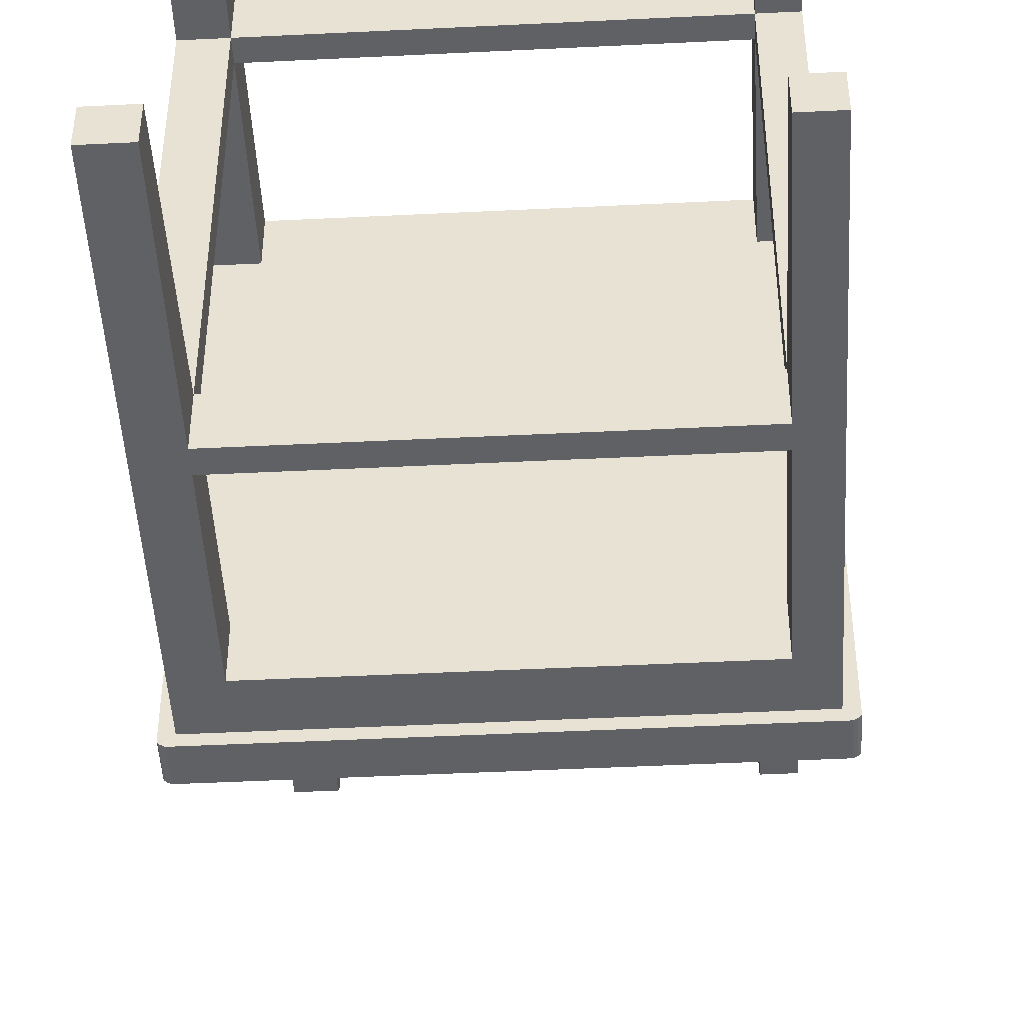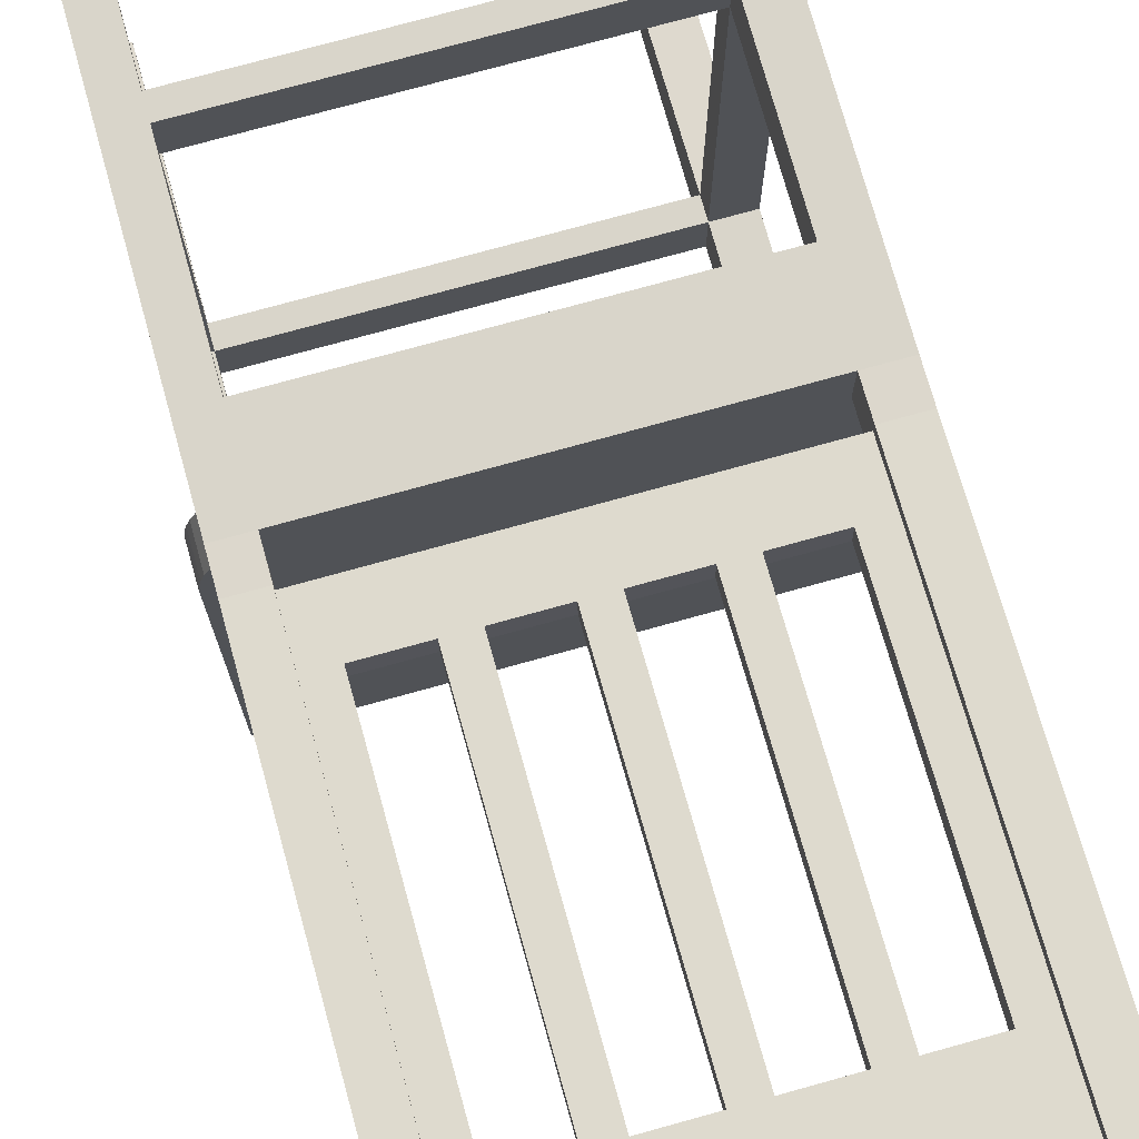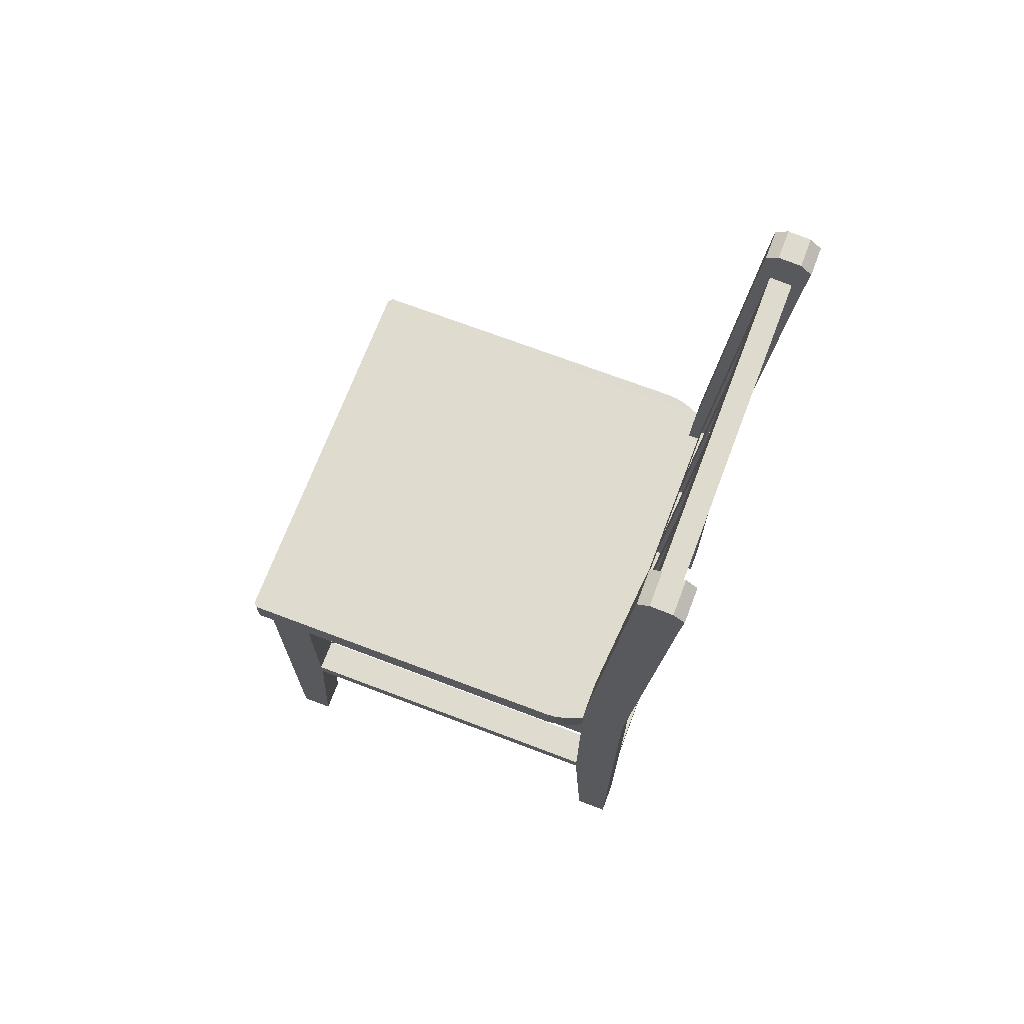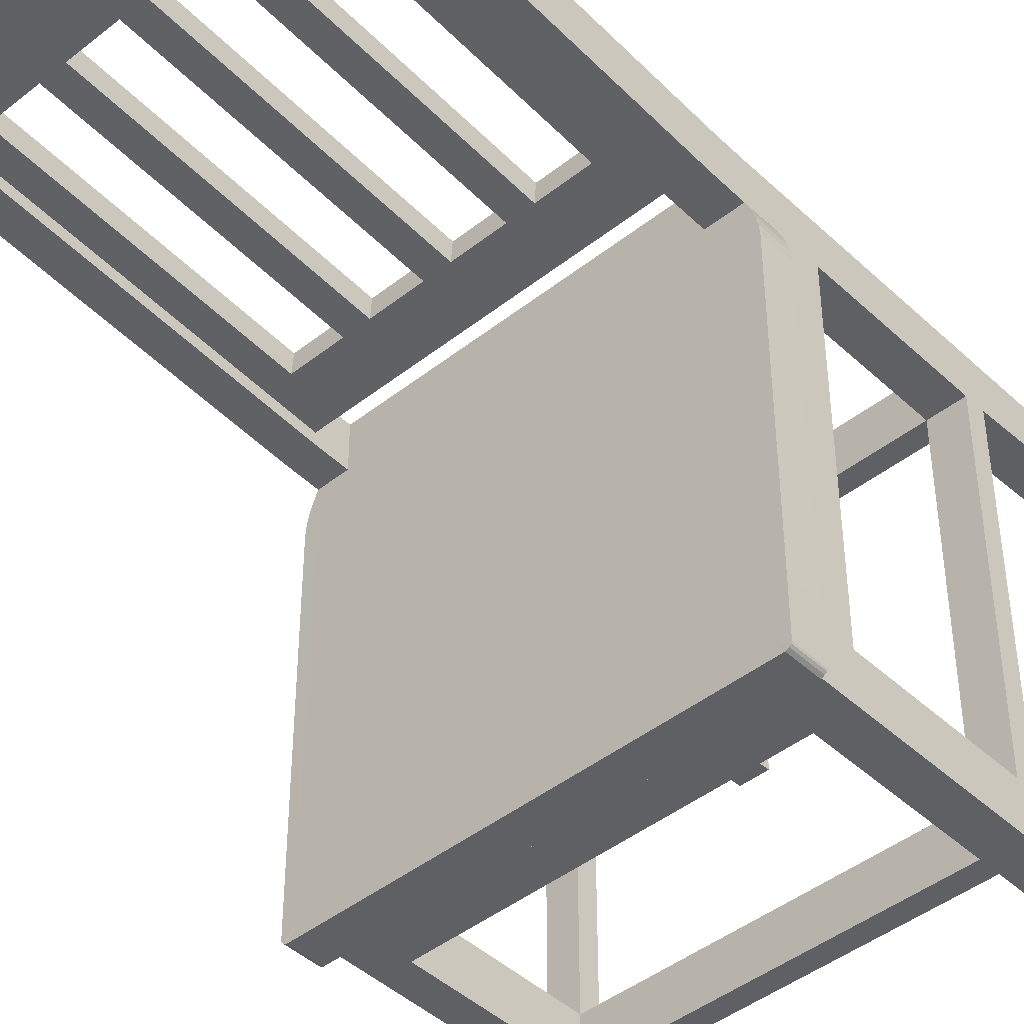
<metadata>
{"format":"obj","ext":"obj","renderer":"f3d","projection":"perspective","resolution":1024,"background":"white","views":[{"elev":-47.1,"azim":3.2,"up":"+Z"},{"elev":74.7,"azim":164.5,"up":"+Z"},{"elev":70.5,"azim":-69.2,"up":"+Y"},{"elev":-44.3,"azim":-137.3,"up":"+Z"}]}
</metadata>
<code>
o Cube.000_Cube.003
v 0.03189 0.009901 0.2538
v 0.03189 0.1237 0.2616
v -0.02662 0.1237 0.2616
v -0.02662 0.009901 0.2538
v -0.1436 0.1237 0.2616
v -0.1436 0.009901 0.2538
v -0.3191 0.009901 0.2538
v -0.3191 0.1237 0.2616
v -0.3776 0.1237 0.2616
v -0.3776 0.009901 0.2538
v -0.3191 0.7688 0.3059
v -0.3776 0.7688 0.3059
v -0.2021 0.7688 0.3059
v -0.2021 0.9585 0.3189
v -0.3191 0.9585 0.3189
v -0.3191 0.7723 0.2547
v -0.2021 0.7723 0.2547
v -0.2021 0.1237 0.2616
v -0.2021 0.1272 0.2104
v -0.3191 0.962 0.2678
v -0.2021 0.962 0.2678
v -0.3191 0.1272 0.2104
v 0.3244 0.01153 0.2539
v 0.2074 0.01153 0.2539
v 0.2074 0.01341 0.2026
v 0.3244 0.01341 0.2026
v 0.1489 0.01153 0.2539
v 0.03189 0.01153 0.2539
v 0.03189 0.01341 0.2026
v 0.1489 0.01341 0.2026
v -0.02662 0.01153 0.2539
v -0.1436 0.01153 0.2539
v -0.1436 0.01341 0.2026
v -0.02662 0.01341 0.2026
v -0.2021 0.01153 0.2539
v -0.3191 0.01153 0.2539
v -0.3191 0.01341 0.2026
v -0.2021 0.01341 0.2026
v 0.2074 0.1272 0.2104
v 0.3244 0.1272 0.2104
v -0.2021 0.009901 0.2538
v -0.3776 0.1272 0.2104
v -0.3776 0.7723 0.2547
v -0.1436 0.1272 0.2104
v -0.02662 0.1272 0.2104
v 0.1489 0.1272 0.2104
v 0.03189 0.1272 0.2104
v 0.3244 0.009901 0.2538
v 0.3244 0.1237 0.2616
v 0.2074 0.1237 0.2616
v 0.2074 0.009901 0.2538
v 0.2074 0.962 0.2678
v 0.2074 0.9585 0.3189
v 0.3244 0.9585 0.3189
v 0.3244 0.962 0.2678
v 0.03189 0.962 0.2678
v 0.03189 0.9585 0.3189
v 0.1489 0.9585 0.3189
v 0.1489 0.962 0.2678
v -0.1436 0.962 0.2678
v -0.1436 0.9585 0.3189
v -0.02662 0.9585 0.3189
v -0.02662 0.962 0.2678
v -0.1436 0.7688 0.3059
v -0.02662 0.7688 0.3059
v -0.02662 0.7723 0.2547
v -0.1436 0.7723 0.2547
v 0.1489 0.1237 0.2616
v 0.1489 0.7688 0.3059
v 0.03189 0.7688 0.3059
v 0.03189 0.7723 0.2547
v 0.1489 0.7723 0.2547
v 0.3244 0.7688 0.3059
v 0.2074 0.7688 0.3059
v 0.2074 0.7723 0.2547
v 0.3244 0.7723 0.2547
v 0.1489 0.009901 0.2538
v 0.3829 0.009901 0.2538
v 0.3829 0.1237 0.2616
v 0.3829 0.7688 0.3059
v 0.3829 0.1272 0.2104
v 0.3829 0.7723 0.2547
v 0.451 0.9585 0.3189
v 0.451 1.058 0.3258
v 0.451 1.035 0.3526
v 0.451 0.9566 0.3457
v -0.3776 0.9566 0.3457
v -0.3776 1.035 0.3526
v -0.4571 1.035 0.3526
v -0.4571 0.9566 0.3457
v -0.3776 0.01053 0.2807
v -0.4571 0.01053 0.2807
v -0.4571 0.962 0.2678
v -0.4571 1.062 0.2746
v -0.4571 1.042 0.2478
v -0.4571 0.9638 0.241
v 0.3829 1.058 0.3258
v 0.3829 1.035 0.3526
v -0.3776 1.058 0.3258
v -0.4571 1.058 0.3258
v -0.4571 0.9585 0.3189
v -0.4571 0.01153 0.2539
v 0.451 0.01153 0.2539
v 0.451 0.01053 0.2807
v 0.3829 0.9566 0.3457
v 0.3829 0.9638 0.241
v 0.451 0.9638 0.241
v 0.451 0.0144 0.1758
v 0.3829 0.0144 0.1758
v -0.3776 1.042 0.2478
v -0.3776 0.9638 0.241
v -0.3776 1.062 0.2746
v -0.3776 0.962 0.2678
v -0.4571 0.01341 0.2026
v 0.451 1.042 0.2478
v 0.3829 1.042 0.2478
v 0.3829 0.01053 0.2807
v -0.3776 0.01153 0.2539
v -0.3776 -0.06253 0.2783
v -0.3776 -0.06249 0.2514
v -0.3776 0.01341 0.2026
v -0.3776 -0.06249 0.2002
v 0.3829 0.962 0.2678
v 0.3829 1.062 0.2746
v 0.451 0.962 0.2678
v 0.451 0.01341 0.2026
v 0.451 1.062 0.2746
v -0.3776 0.0144 0.1758
v -0.4571 0.0144 0.1758
v 0.3829 0.9585 0.3189
v -0.3776 0.9585 0.3189
v 0.3829 -0.06249 0.2514
v 0.3829 0.01153 0.2539
v 0.3829 0.01341 0.2026
v 0.3829 -0.06249 0.2002
v -0.3776 -0.06253 0.1733
v -0.4571 -0.06253 0.1733
v -0.4571 -0.06253 0.2002
v -0.4571 -0.06253 0.2515
v -0.4571 -0.06253 0.2783
v 0.3829 -0.06253 0.1733
v 0.3829 -0.06253 -0.6167
v -0.3776 -0.06253 -0.6167
v 0.451 -0.06253 -0.6167
v 0.451 -0.06253 -0.7217
v 0.3829 -0.06253 -0.7217
v 0.451 -0.06253 0.1733
v -0.4571 -0.06253 -0.6167
v -0.3776 -0.06253 -0.7217
v -0.4571 -0.06253 -0.7217
v 0.4766 -0.1375 -0.7217
v 0.4766 -0.06253 -0.7217
v 0.4766 -0.06253 -0.6167
v 0.4766 -0.1375 -0.6167
v -0.3776 -0.06253 -0.7442
v -0.3776 -0.1375 -0.7442
v -0.4571 -0.1375 -0.7442
v -0.4571 -0.06253 -0.7442
v -0.4827 -0.06253 -0.7217
v -0.4827 -0.06253 -0.6167
v 0.4766 -0.1375 -0.7331
v 0.4766 -0.06253 -0.7331
v 0.451 -0.1375 -0.6167
v 0.4701 -0.1375 0.1244
v 0.4635 -0.1375 0.1449
v 0.3829 -0.06253 -0.7442
v 0.3829 -0.1375 -0.7442
v -0.3776 -0.1375 -0.7217
v 0.3829 -0.1375 -0.7217
v 0.451 -0.06253 -0.7442
v 0.451 -0.1375 -0.7442
v -0.4827 -0.1375 -0.6167
v -0.4827 -0.1375 -0.7217
v -0.4701 -0.06253 -0.7442
v -0.4827 -0.06253 -0.7331
v -0.4827 -0.1375 -0.7331
v -0.4701 -0.1375 -0.7442
v 0.3829 -0.06253 0.2783
v 0.451 -0.06253 0.2783
v 0.451 -0.06253 0.2515
v 0.451 -0.06253 0.2002
v -0.4696 -0.06251 0.1449
v -0.4696 -0.1375 0.1449
v -0.4571 -0.1375 0.1733
v -0.4805 -0.1375 0.1041
v -0.4827 -0.1375 0.08293
v -0.4762 -0.1375 0.1244
v 0.471 -0.06231 -0.7405
v 0.471 -0.1378 -0.7405
v 0.464 -0.1375 -0.7442
v 0.464 -0.06253 -0.7442
v -0.4771 -0.1378 -0.7405
v -0.4771 -0.06231 -0.7405
v -0.4813 -0.06231 -0.7368
v -0.4823 -0.06249 0.08302
v 0.4635 -0.06251 0.1449
v -0.4805 -0.0625 0.1042
v -0.4762 -0.0625 0.1245
v 0.4701 -0.0625 0.1245
v 0.4744 -0.1375 0.1041
v 0.4744 -0.0625 0.1042
v 0.4762 -0.06249 0.08303
v 0.4766 -0.1375 0.08293
v -0.4813 -0.1378 -0.7368
v 0.4753 -0.1378 -0.7368
v 0.4753 -0.06231 -0.7368
v -0.4571 -0.1375 -0.6167
v -0.3776 -0.6571 -0.7217
v -0.3776 -1.138 -0.7217
v -0.4571 -1.138 -0.7217
v -0.4571 -0.6571 -0.7217
v -0.4571 -0.6121 -0.6167
v -0.4571 -0.2375 -0.6167
v -0.4571 -0.2375 -0.7217
v -0.4571 -0.6121 -0.7217
v -0.3776 -0.6121 -0.6167
v -0.4571 -0.6121 0.1733
v -0.3776 -0.6121 0.1733
v -0.3776 -0.6571 0.2783
v -0.4571 -0.6571 0.2783
v -0.4571 -1.138 0.2783
v -0.3776 -1.138 0.2783
v -0.4571 -0.6571 -0.6167
v -0.4571 -1.138 -0.6463
v 0.3829 -0.6121 0.2783
v 0.3829 -0.6121 0.1733
v -0.3776 -0.6121 0.2783
v 0.451 -0.6121 -0.7217
v 0.451 -0.6571 -0.7217
v 0.3829 -0.6571 -0.7217
v 0.3829 -0.6121 -0.7217
v 0.451 -0.2375 -0.7217
v 0.3829 -0.2375 -0.7217
v 0.451 -1.138 -0.7217
v 0.3829 -1.138 -0.7217
v 0.451 -0.2375 0.2783
v 0.451 -0.1375 0.2783
v 0.3829 -0.1375 0.2783
v 0.3829 -0.2375 0.2783
v 0.3829 -0.6571 0.1733
v -0.3776 -0.6571 0.1733
v 0.451 -0.2375 0.2515
v 0.451 -0.6121 0.2783
v 0.451 -0.6121 0.2515
v -0.4571 -0.6571 0.1733
v 0.451 -0.6571 0.2783
v 0.451 -0.6571 0.2515
v -0.3776 -0.1375 0.2783
v -0.3776 -0.2375 0.2783
v 0.3829 -0.6571 0.2783
v 0.3829 -0.2375 0.1733
v 0.451 -0.6571 0.1733
v 0.451 -1.138 0.201
v 0.3829 -1.138 0.201
v -0.3776 -0.6121 -0.7217
v 0.3829 -0.6121 -0.6167
v -0.3776 -0.6571 -0.6167
v 0.3829 -0.6571 -0.6167
v 0.451 -0.2375 -0.6167
v 0.451 -0.6121 -0.6167
v 0.451 -0.6571 -0.6167
v 0.451 -0.6121 0.1733
v 0.3829 -0.2375 -0.6167
v -0.3776 -0.2375 -0.6167
v -0.3776 -1.138 -0.6463
v 0.3829 -1.138 -0.6463
v -0.4571 -0.6571 0.2002
v -0.4571 -0.6121 0.2002
v -0.4571 -0.6121 0.2783
v -0.4571 -0.2375 0.2783
v -0.3776 -0.2375 0.1733
v -0.4571 -0.2375 0.2515
v -0.4571 -0.1375 0.2515
v -0.4571 -0.1375 0.2002
v -0.4571 -0.2375 0.2002
v -0.4571 -0.6121 0.2515
v -0.4571 -0.6571 0.2515
v 0.451 -0.6571 0.2002
v 0.451 -1.138 0.2298
v 0.451 -0.6121 0.2002
v -0.4571 -1.138 0.2515
v 0.451 -0.2375 0.2002
v 0.451 -1.138 0.2515
v 0.451 -1.138 0.2783
v 0.3829 -1.138 0.2783
v 0.3829 -1.138 0.2515
v -0.4571 -0.1375 0.2783
v -0.3776 -0.2375 -0.7217
v 0.451 -0.2375 0.1733
v -0.4571 -0.2375 0.1733
v 0.451 -0.1375 0.2515
v 0.451 -0.1375 -0.7217
v -0.4571 -0.1375 -0.7217
v 0.451 -0.1375 0.1733
v 0.451 -0.1375 0.2002
v 0.3829 -1.138 0.2298
v 0.451 -1.138 -0.6463
v -0.3776 -1.138 0.201
v -0.4571 -1.138 0.201
v -0.3776 -1.138 0.2515
v -0.3776 -1.138 0.2298
v -0.4571 -1.138 0.2298
f 219 222 298 241
f 1 2 3 4
f 4 3 5 6
f 7 8 9 10
f 8 11 12 9
f 13 14 15 11
f 11 16 17 13
f 18 13 17 19
f 16 20 21 17
f 11 8 22 16
f 23 24 25 26
f 27 28 29 30
f 24 27 30 25
f 31 32 33 34
f 28 31 34 29
f 35 36 37 38
f 32 35 38 33
f 25 39 40 26
f 6 5 18 41
f 41 18 8 7
f 22 42 43 16
f 33 44 45 34
f 25 30 46 39
f 29 34 45 47
f 37 22 19 38
f 33 38 19 44
f 48 49 50 51
f 19 22 8 18
f 52 53 54 55
f 56 57 58 59
f 52 59 58 53
f 60 61 62 63
f 56 63 62 57
f 20 15 14 21
f 44 5 3 45
f 5 64 13 18
f 45 3 65 66
f 67 60 63 66
f 64 5 44 67
f 2 68 46 47
f 67 17 21 60
f 44 19 17 67
f 64 61 14 13
f 66 65 64 67
f 69 70 71 72
f 73 74 75 76
f 69 58 57 70
f 2 70 65 3
f 50 49 40 39
f 51 50 68 77
f 78 79 49 48
f 79 80 73 49
f 50 74 69 68
f 72 71 56 59
f 75 72 59 52
f 29 47 46 30
f 39 46 72 75
f 81 40 76 82
f 77 68 2 1
f 73 54 53 74
f 74 53 58 69
f 76 75 52 55
f 71 66 63 56
f 47 45 66 71
f 70 57 62 65
f 71 70 2 47
f 46 68 69 72
f 75 74 50 39
f 40 49 73 76
f 65 62 61 64
f 60 21 14 61
f 83 84 85 86
f 87 88 89 90
f 91 87 90 92
f 93 94 95 96
f 84 97 98 85
f 99 100 89 88
f 90 101 102 92
f 103 83 86 104
f 86 85 98 105
f 106 107 108 109
f 96 95 110 111
f 112 113 111 110
f 102 101 93 114
f 115 107 106 116
f 104 86 105 117
f 118 91 119 120
f 121 118 120 122
f 106 123 124 116
f 123 106 82
f 108 107 125 126
f 110 95 94 112
f 115 116 124 127
f 101 100 94 93
f 107 115 127 125
f 90 89 100 101
f 96 111 128 129
f 126 125 83 103
f 112 94 100 99
f 127 124 97 84
f 125 127 84 83
f 80 105 130
f 130 105 98 97
f 113 43 111
f 99 131 113 112
f 132 133 134 135
f 88 87 131 99
f 12 131 87
f 123 130 97 124
f 135 122 120 132
f 129 128 136 137
f 128 121 122 136
f 102 114 138 139
f 114 129 137 138
f 91 92 140 119
f 141 136 122 135
f 136 141 142 143
f 142 144 145 146
f 141 147 144 142
f 137 136 143 148
f 148 143 149 150
f 143 142 146 149
f 151 152 153 154
f 144 153 152 145
f 155 156 157 158
f 149 155 158 150
f 150 159 160 148
f 152 151 161 162
f 163 164 165
f 166 167 156 155
f 168 156 167 169
f 146 166 155 149
f 170 171 167 166
f 145 170 166 146
f 172 160 159 173
f 150 158 174
f 145 152 162
f 173 159 175 176
f 157 177 174 158
f 132 120 119 178
f 179 104 117 178
f 135 134 109 141
f 141 109 108 147
f 180 103 104 179
f 147 108 126 181
f 181 126 103 180
f 178 117 133 132
f 92 102 139 140
f 137 182 183 184
f 185 186 172
f 187 185 172
f 188 189 190 191
f 192 193 174 177
f 170 191 190 171
f 191 145 188
f 170 145 191
f 159 150 175
f 175 150 194
f 186 195 160 172
f 147 196 144
f 197 185 187 198
f 196 199 144
f 183 187 172
f 164 163 200
f 200 201 199 164
f 154 153 202 203
f 176 175 194 204
f 204 194 193 192
f 162 161 205 206
f 206 205 189 188
f 145 162 206
f 145 206 188
f 150 174 193
f 150 193 194
f 137 148 182
f 163 154 203
f 201 202 144
f 184 183 172 207
f 148 198 182
f 199 201 144
f 203 202 201 200
f 196 165 164 199
f 195 186 185 197
f 183 182 198 187
f 144 202 153
f 163 203 200
f 198 148 197
f 148 160 195
f 148 195 197
f 114 93 96 129
f 208 209 210 211
f 212 213 214 215
f 216 212 217 218
f 219 220 221 222
f 223 212 215 211
f 224 223 211 210
f 225 226 218 227
f 228 229 230 231
f 232 228 231 233
f 229 234 235 230
f 236 237 238 239
f 226 240 241 218
f 242 236 243 244
f 218 217 245 241
f 244 243 246 247
f 239 238 248 249
f 246 243 225 250
f 243 236 239 225
f 239 251 226 225
f 240 252 253 254
f 212 223 245 217
f 255 208 211 215
f 255 216 256 231
f 256 216 257 258
f 230 258 257 208
f 228 232 259 260
f 229 228 260 261
f 261 260 262 252
f 223 257 241 245
f 226 262 260 256
f 240 226 256 258
f 252 240 258 261
f 259 263 256 260
f 264 213 212 216
f 257 216 218 241
f 231 230 208 255
f 263 233 231 256
f 257 265 209 208
f 257 223 224 265
f 230 235 266 258
f 227 219 241 218
f 240 250 219 241
f 267 268 217 245
f 250 225 227 219
f 219 227 269 220
f 249 270 269 227
f 271 249 227 218
f 272 273 274 275
f 272 275 268 276
f 277 276 268 267
f 253 252 278 279
f 262 280 278 252
f 220 269 276 277
f 220 277 281 221
f 270 272 276 269
f 280 244 247 278
f 282 242 244 280
f 283 284 285 286
f 109 134 81
f 36 118 121 37
f 16 43 113 20
f 133 23 26 134
f 37 121 42 22
f 134 26 40 81
f 11 15 131 12
f 20 113 131 15
f 123 55 54 130
f 82 76 55 123
f 80 130 54 73
f 248 119 140 287
f 237 179 178 238
f 238 178 119 248
f 239 249 271 251
f 288 233 263 264
f 251 271 264 263
f 289 251 263 259
f 271 290 213 264
f 291 180 179 237
f 274 138 137 184
f 292 151 154 163
f 293 157 156 168
f 293 173 176
f 292 171 190
f 151 292 161
f 169 167 171 292
f 207 172 173 293
f 273 139 138 274
f 294 147 181 295
f 287 140 139 273
f 295 181 180 291
f 161 292 205
f 294 165 196 147
f 157 293 177
f 177 293 192
f 205 292 189
f 292 190 189
f 192 293 204
f 293 176 204
f 294 163 165
f 288 255 215 214
f 251 289 262 226
f 246 250 285 284
f 283 247 246 284
f 285 250 240 254
f 249 248 287 270
f 234 229 261 297
f 288 264 216 255
f 261 258 266 297
f 245 241 298 299
f 267 245 299 302
f 290 271 218 217
f 275 290 217 268
f 213 207 293 214
f 168 288 214 293
f 292 232 233 169
f 242 291 237 236
f 275 274 184 290
f 169 233 288 168
f 232 292 163 259
f 290 184 207 213
f 259 163 294 289
f 289 294 295 282
f 277 267 302 281
f 289 282 280 262
f 270 287 273 272
f 282 295 291 242
f 279 278 247 283
f 302 299 298 301
f 209 265 224 210
f 234 297 266 235
f 253 279 296 254
f 281 302 301 300
f 221 281 300 222
f 279 283 286 296
f 81 82 106 109
f 121 128 42
f 43 42 128 111
f 91 118 9
f 9 12 87 91
f 133 117 79
f 80 79 117 105

</code>
